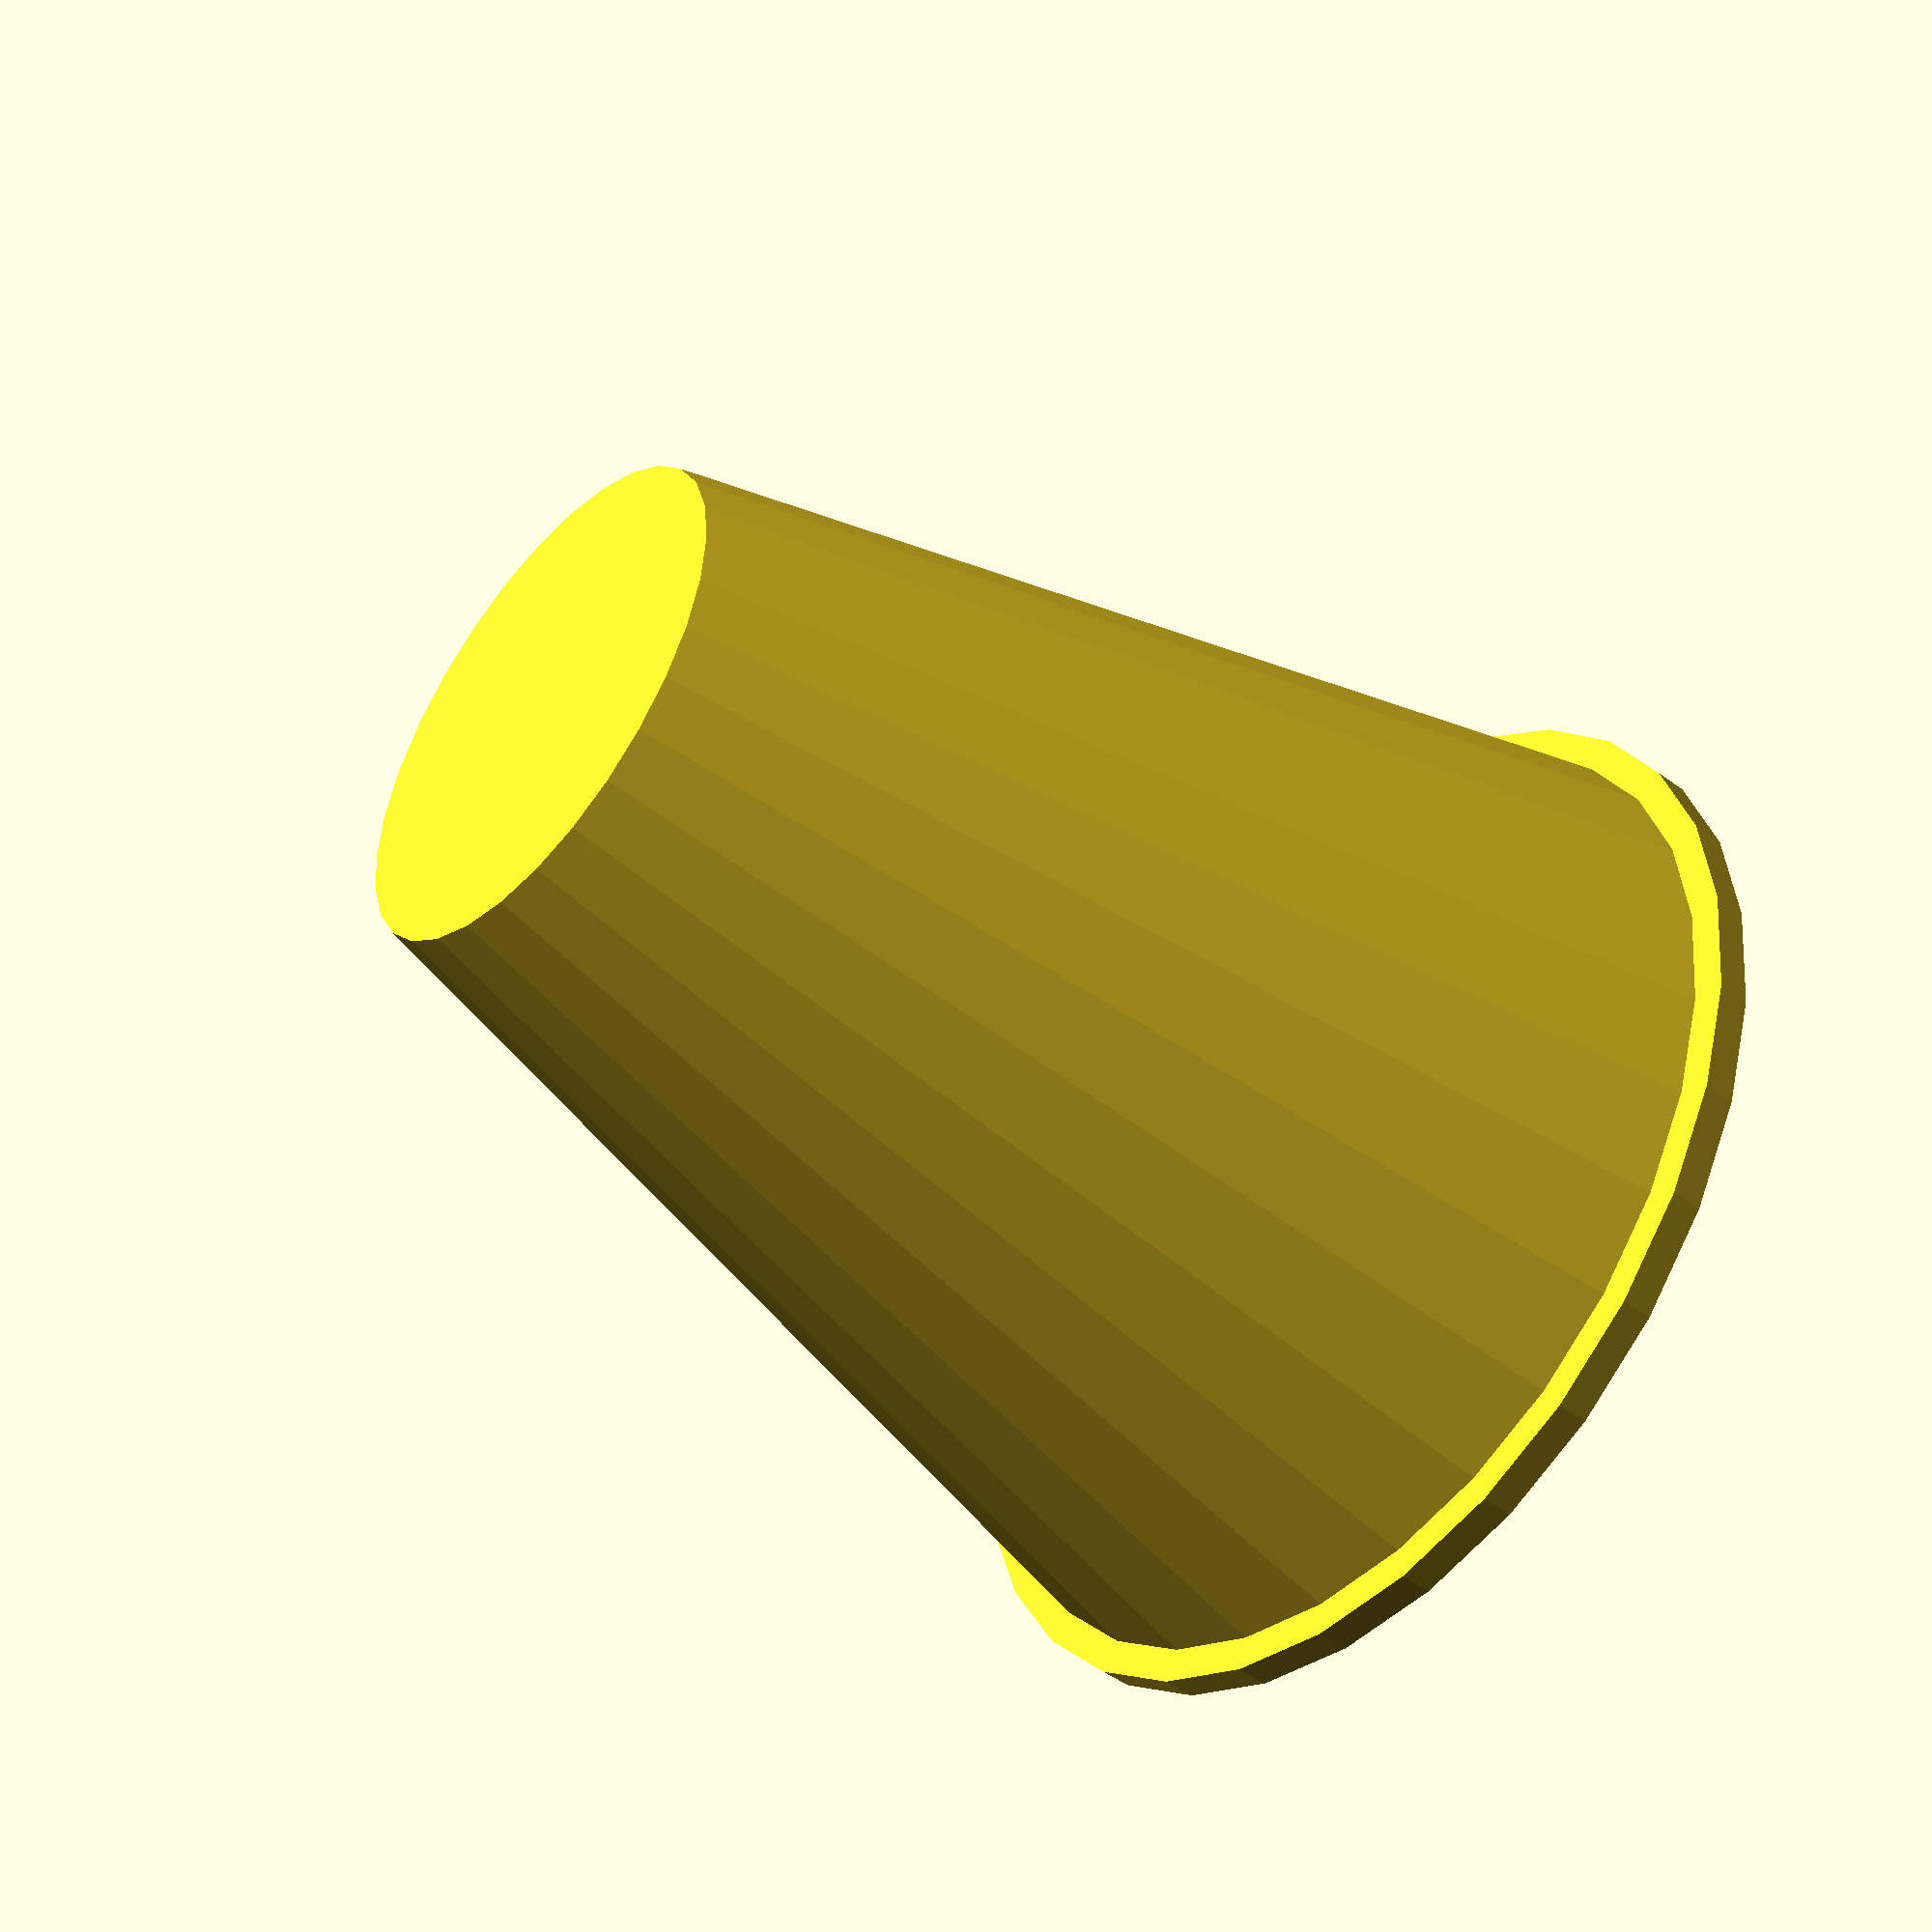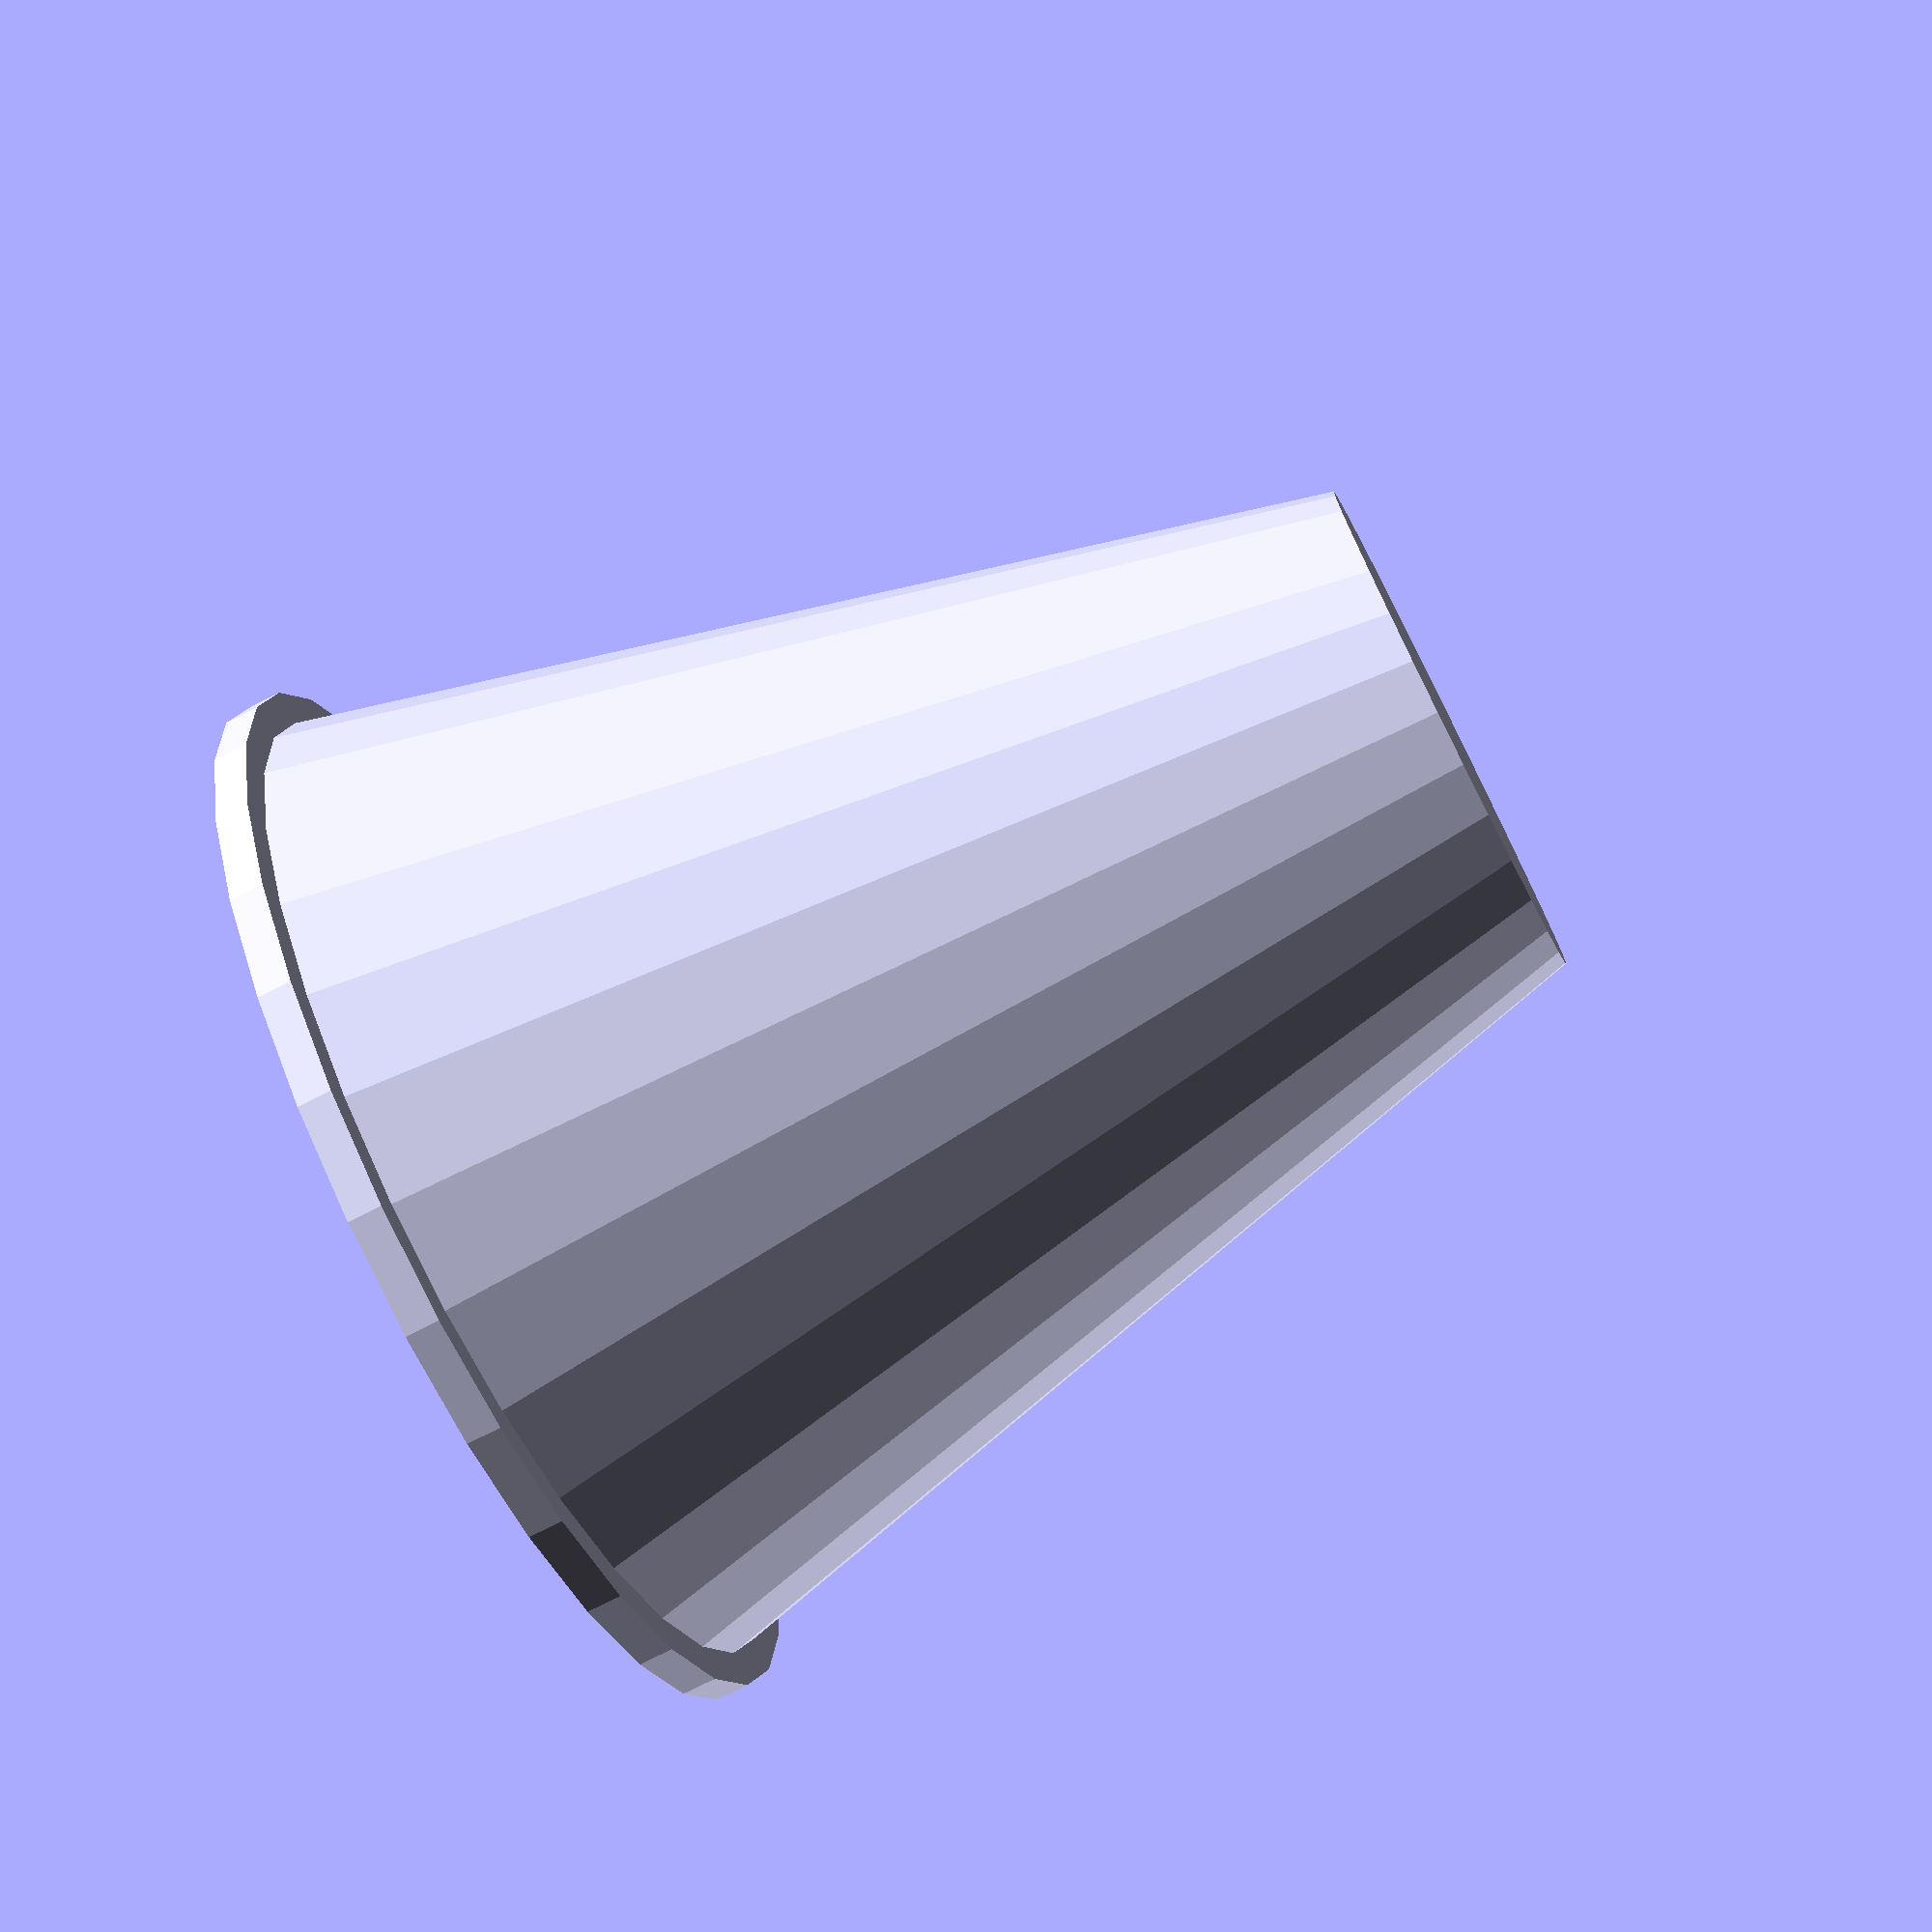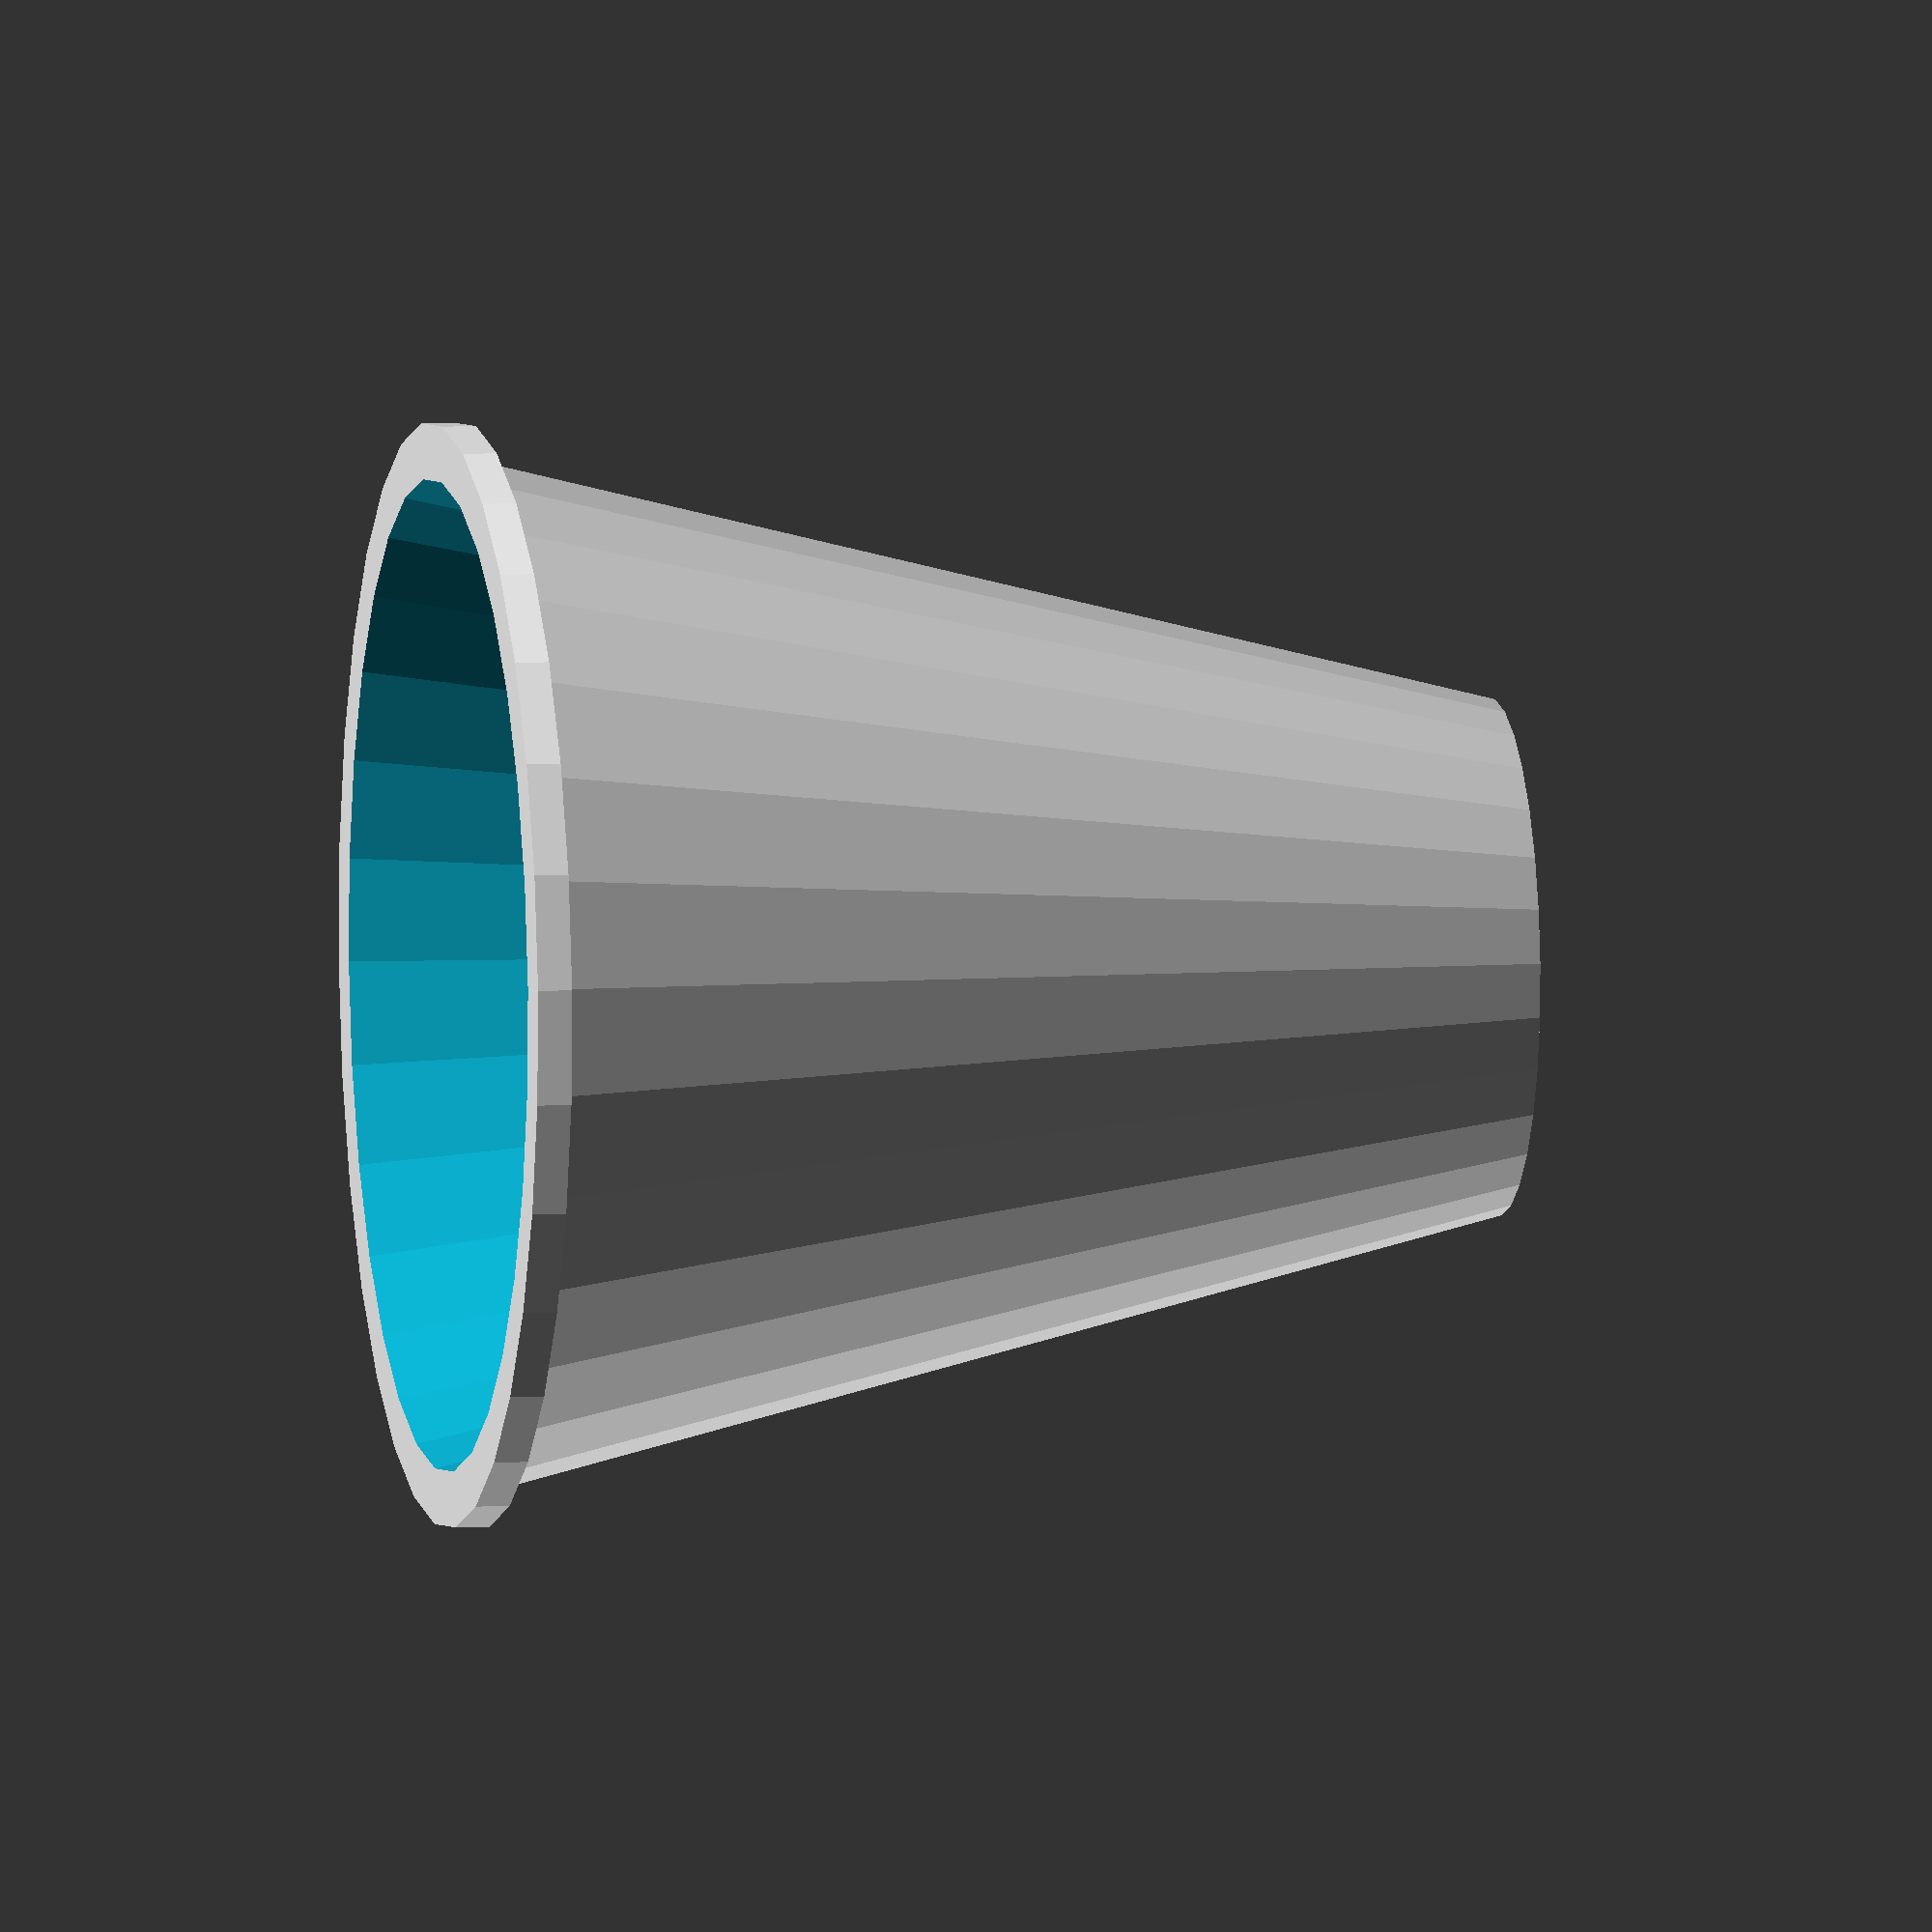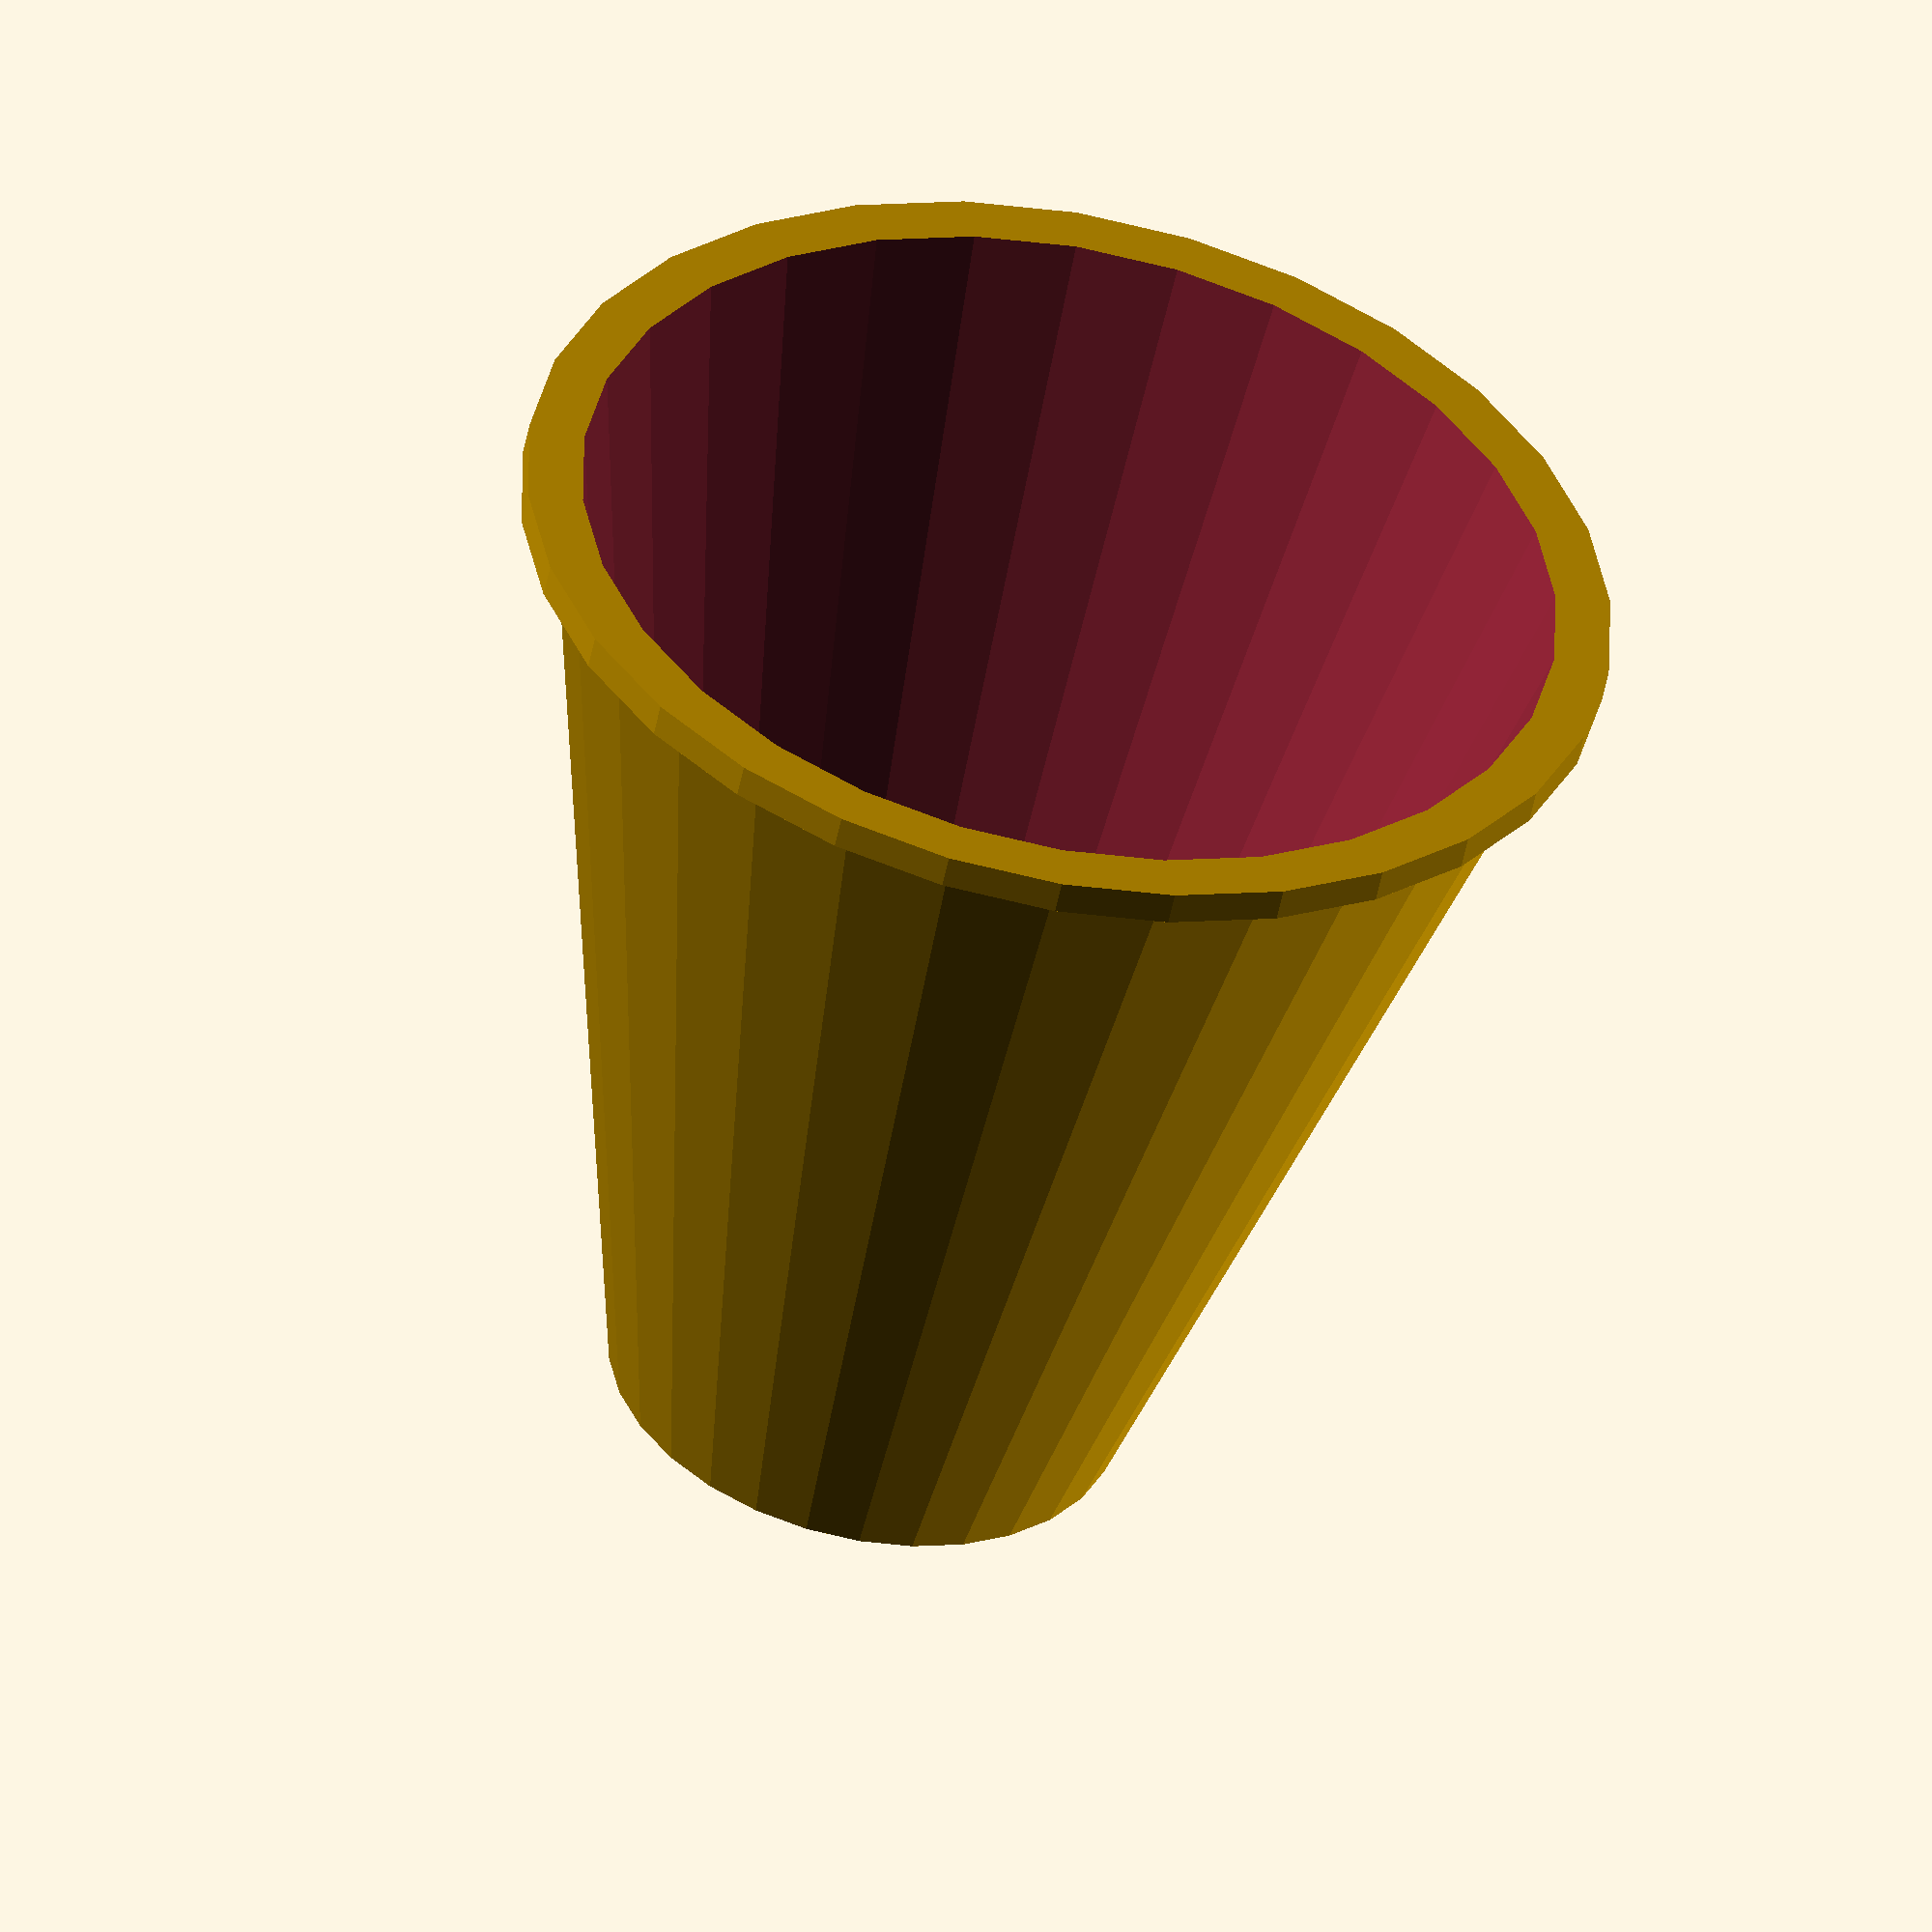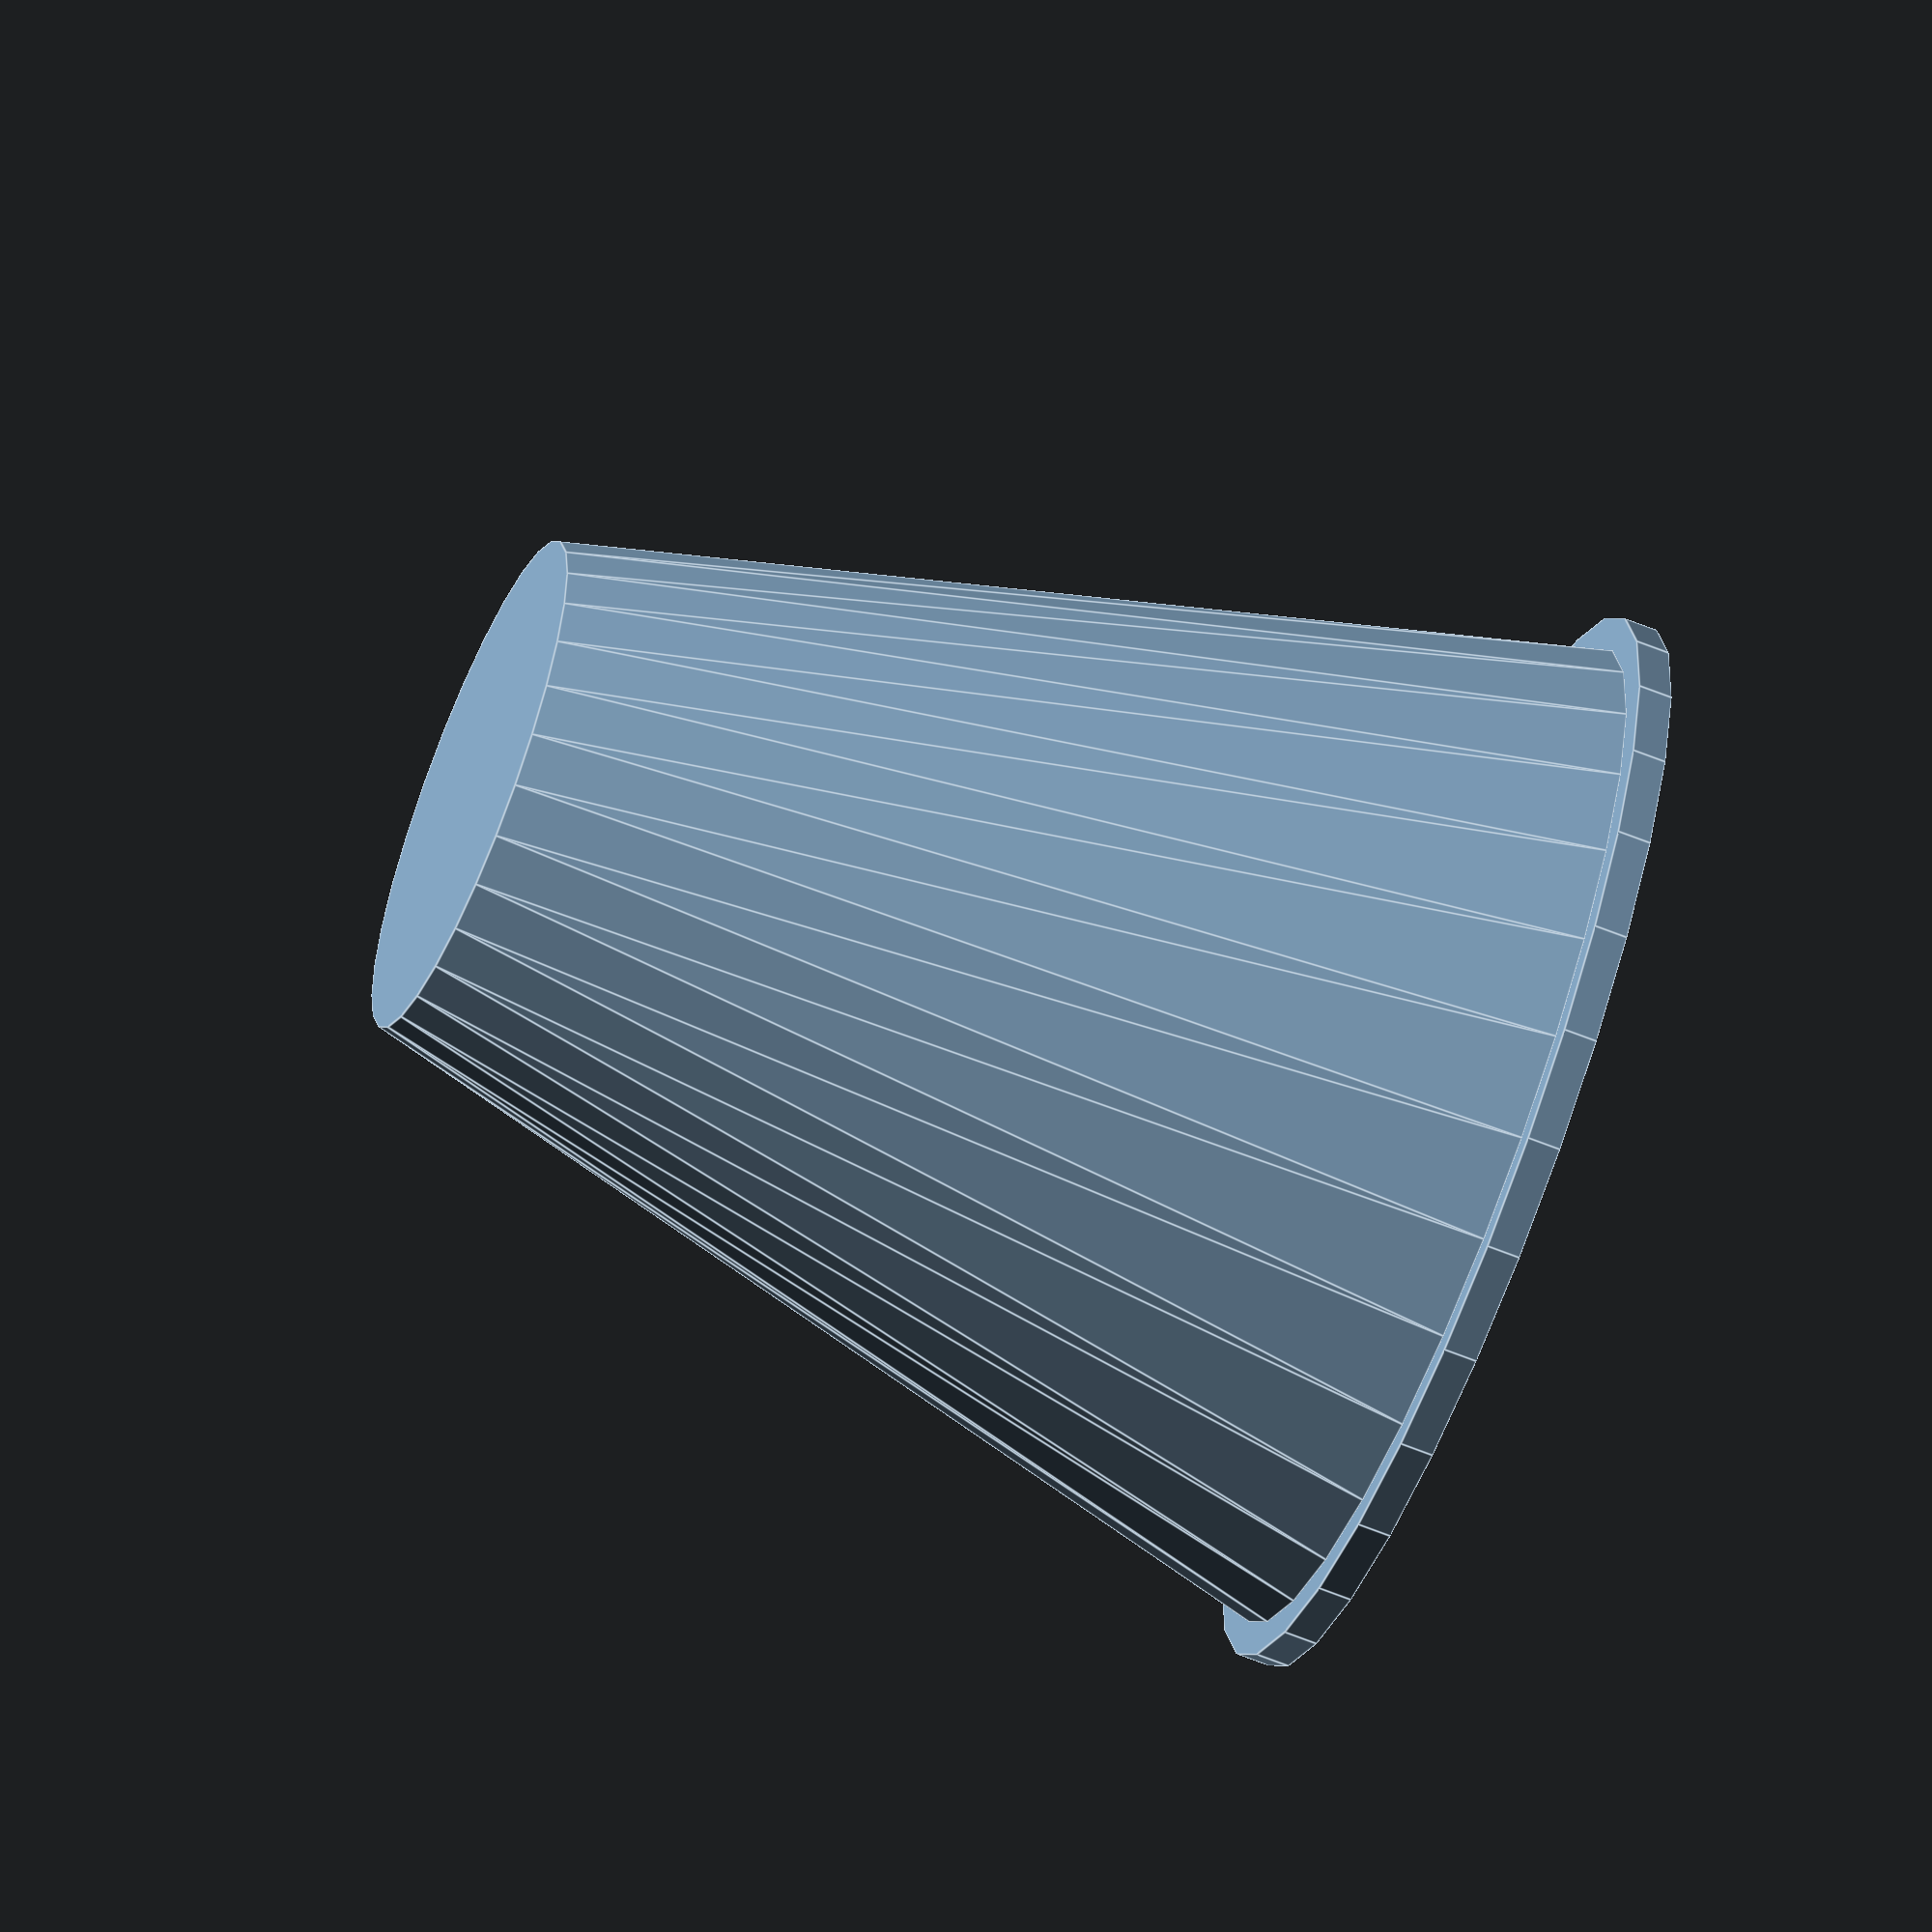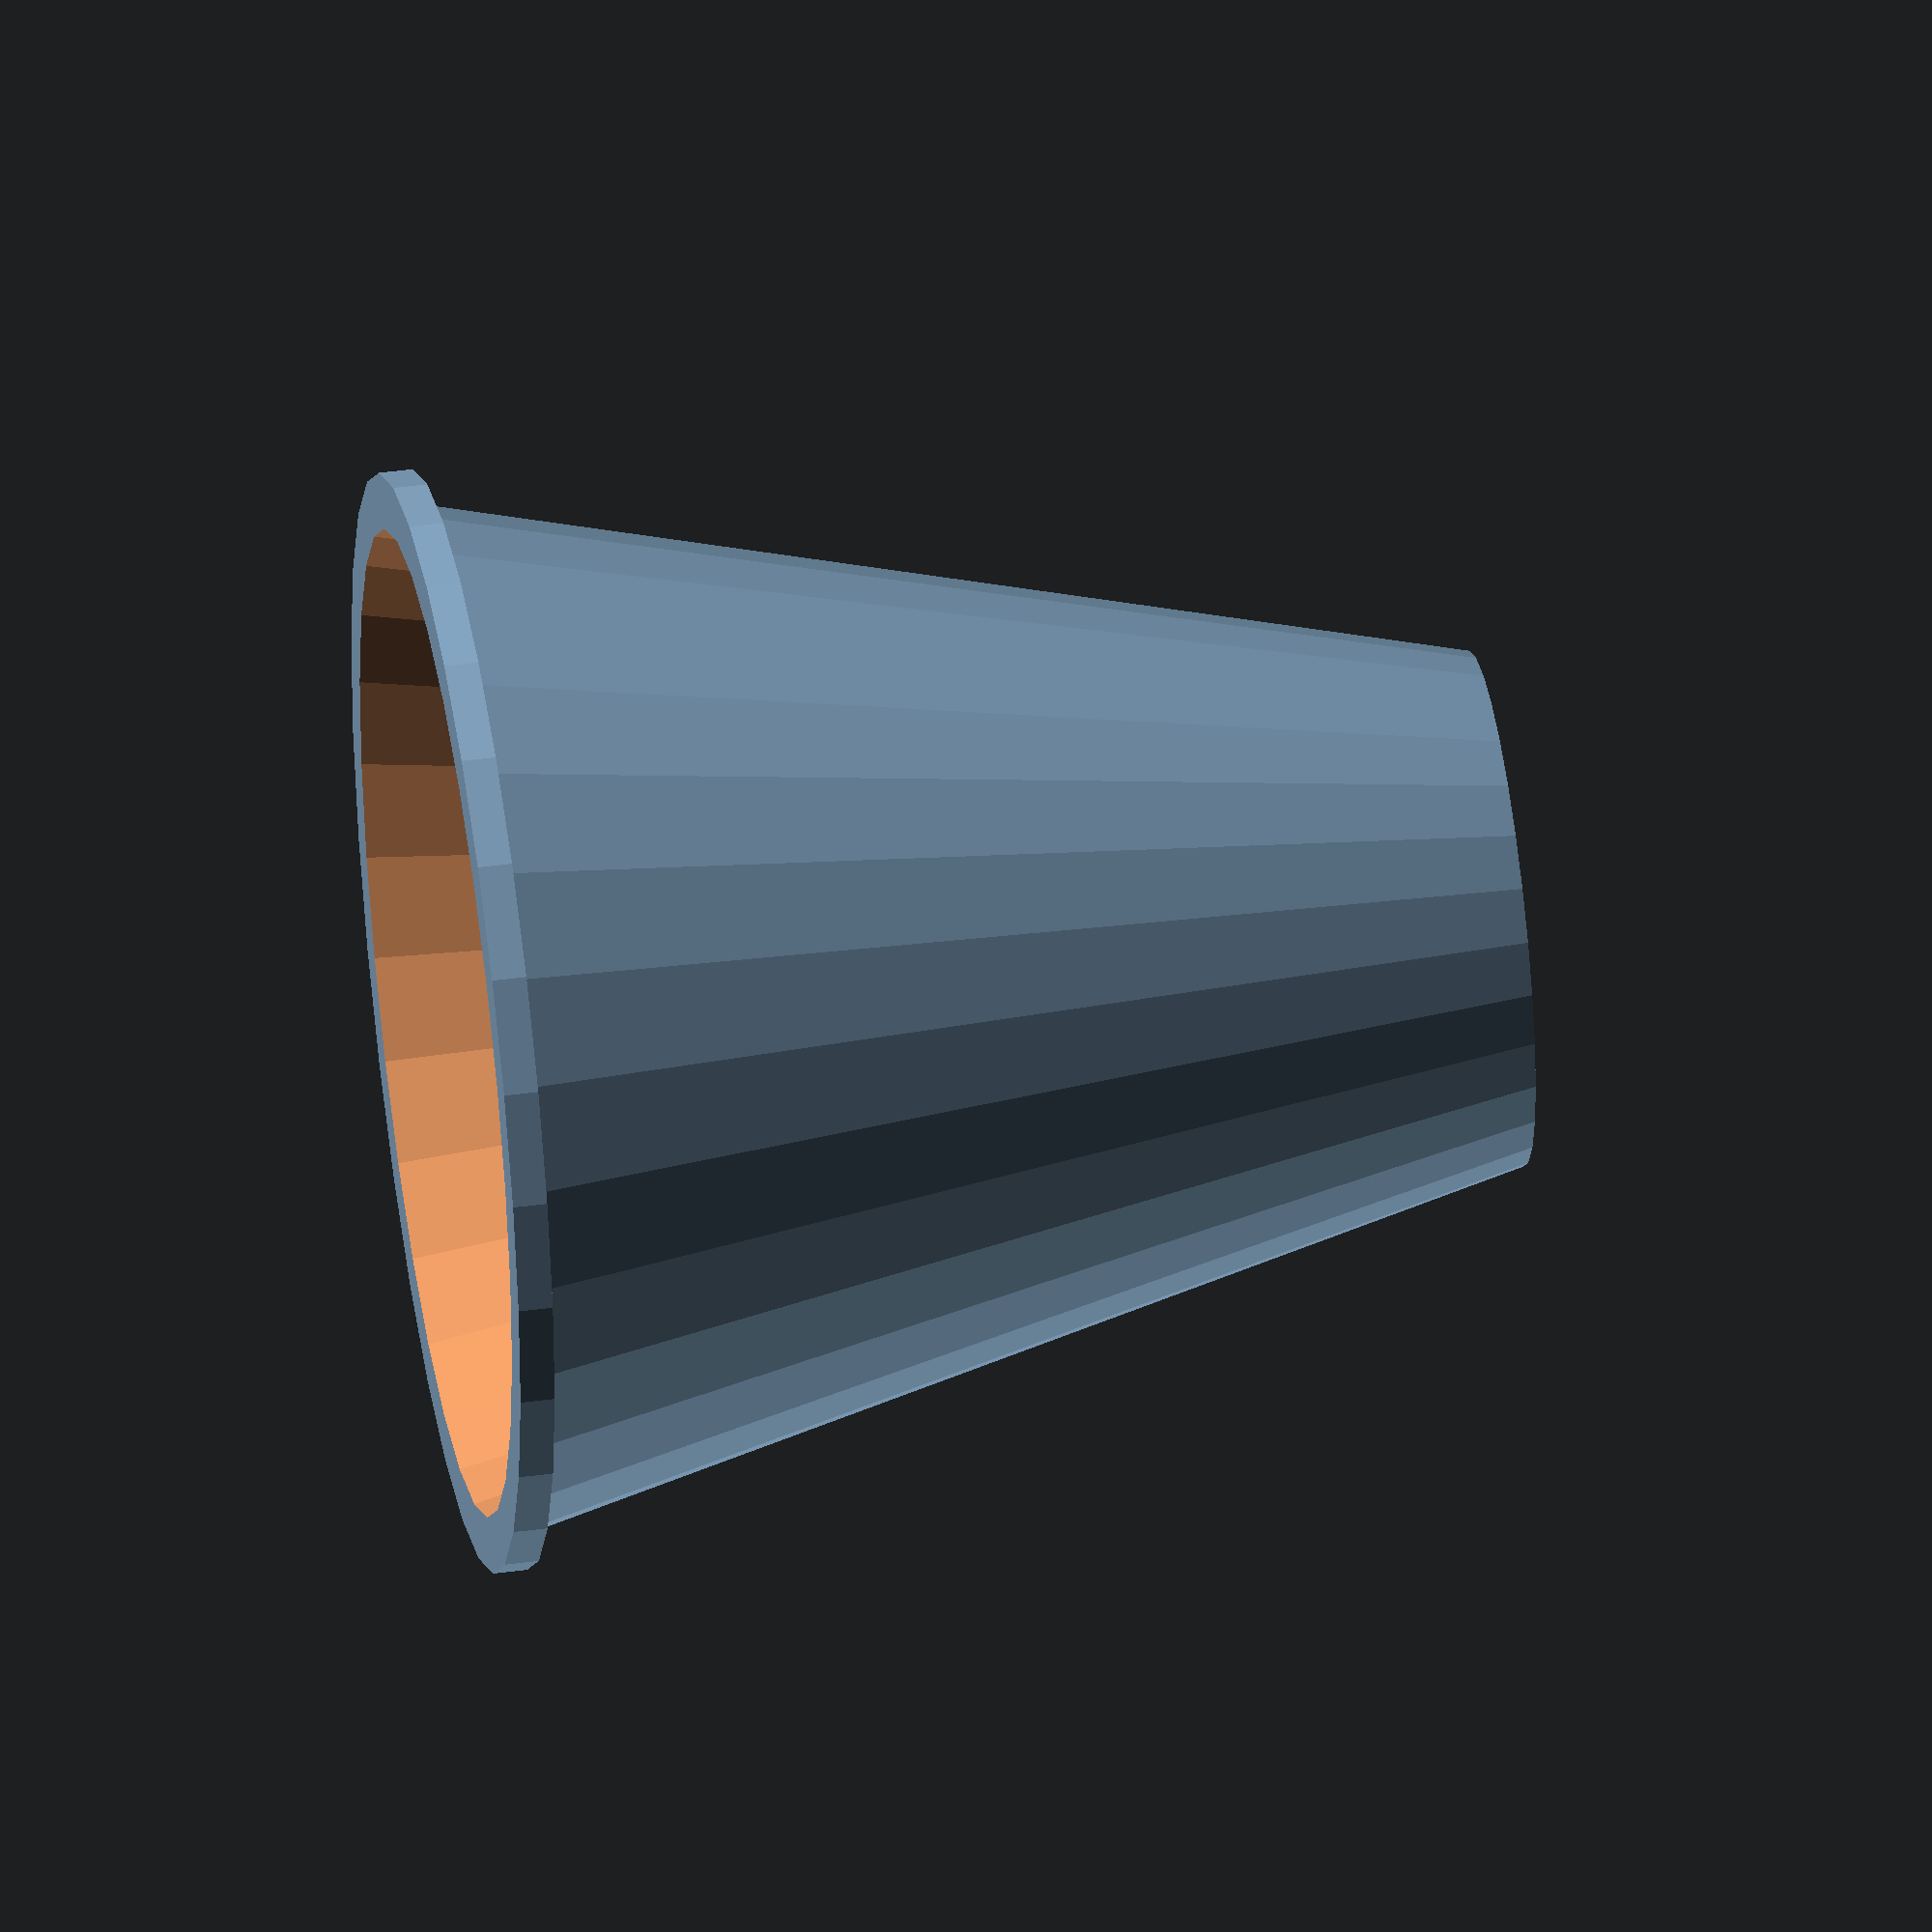
<openscad>
module pahar_plastic();
{
    difference() {
  
     union(){
   //union uneste 2obiecte ca fiind 1singur obiect
   cylinder(h=60, r1=15, r2=30); 
        translate([0, 0, 60]) cylinder(h=2, r=32);
     }
     translate([0, 0, 1]) cylinder( h=62, r1=15-1, r2=30-1);
        
    }
}


pahar_plastic();

</openscad>
<views>
elev=226.3 azim=155.9 roll=310.5 proj=p view=wireframe
elev=253.9 azim=191.6 roll=62.9 proj=p view=solid
elev=354.4 azim=152.1 roll=79.6 proj=o view=wireframe
elev=232.5 azim=258.8 roll=191.1 proj=o view=solid
elev=63.8 azim=81.8 roll=247.8 proj=o view=edges
elev=315.8 azim=131.7 roll=81.2 proj=o view=solid
</views>
